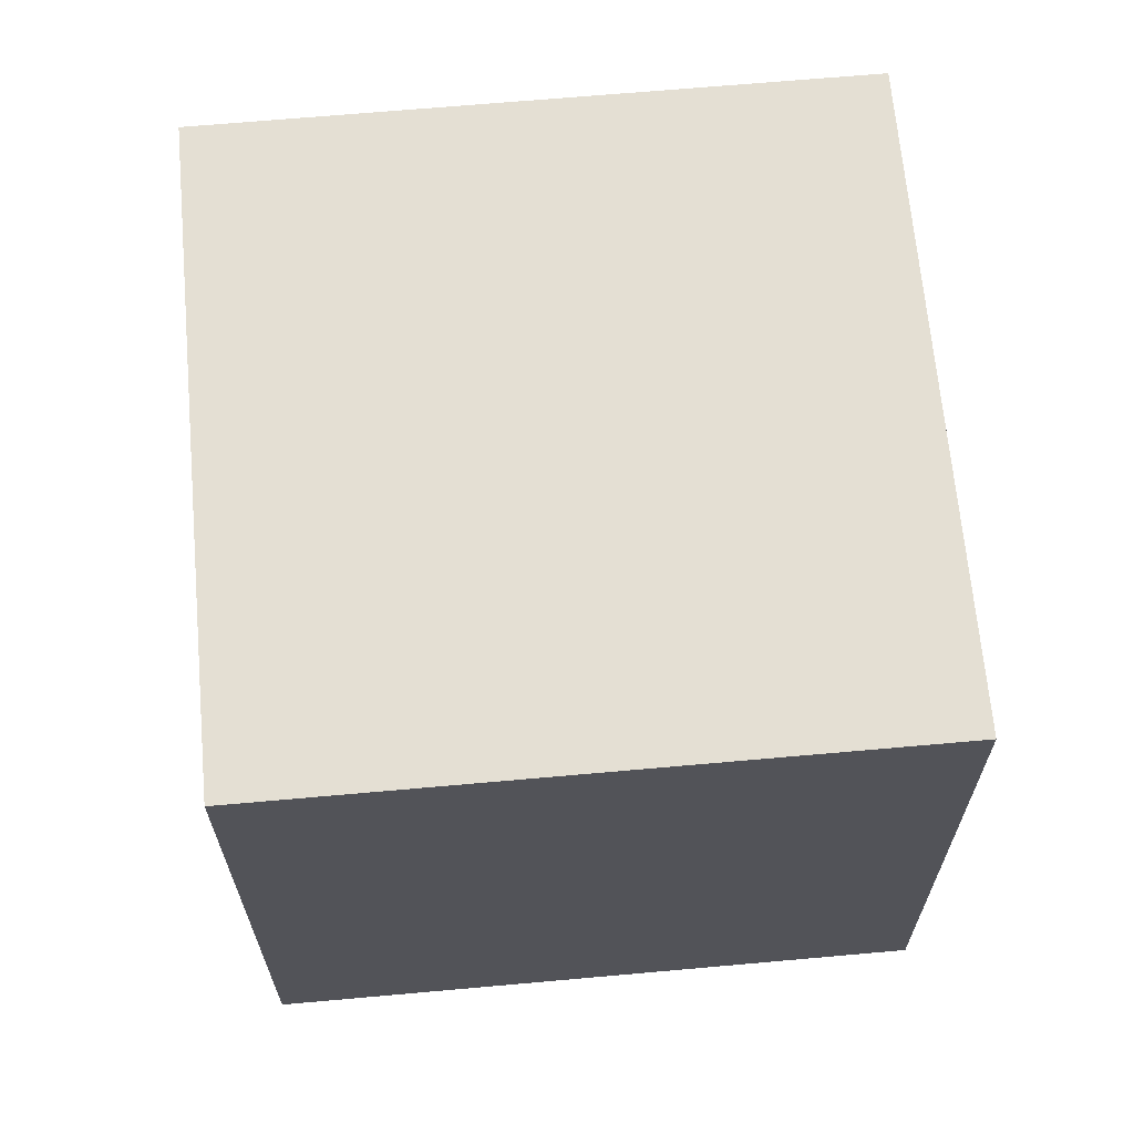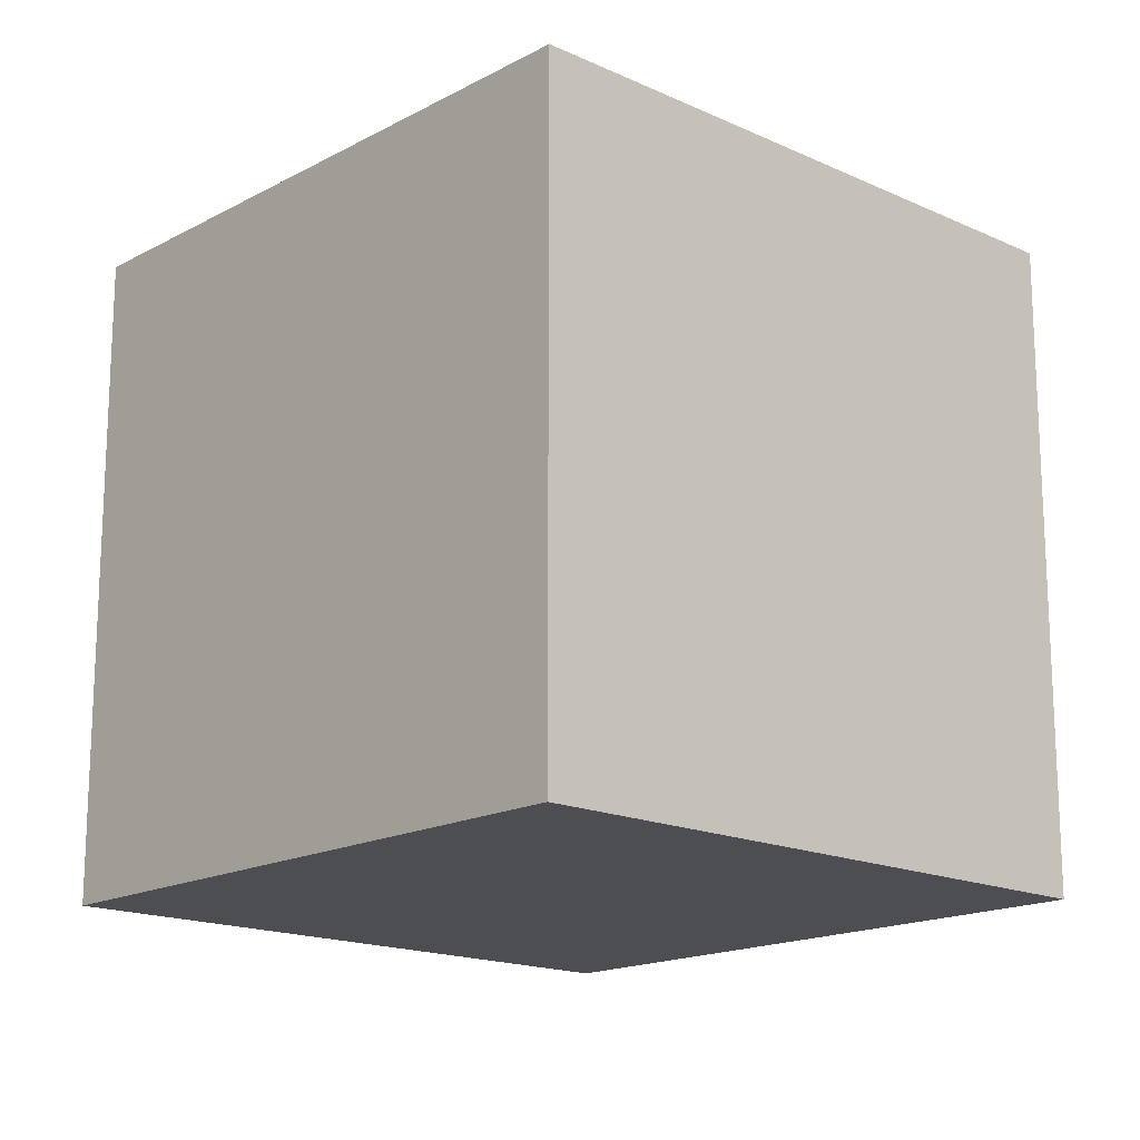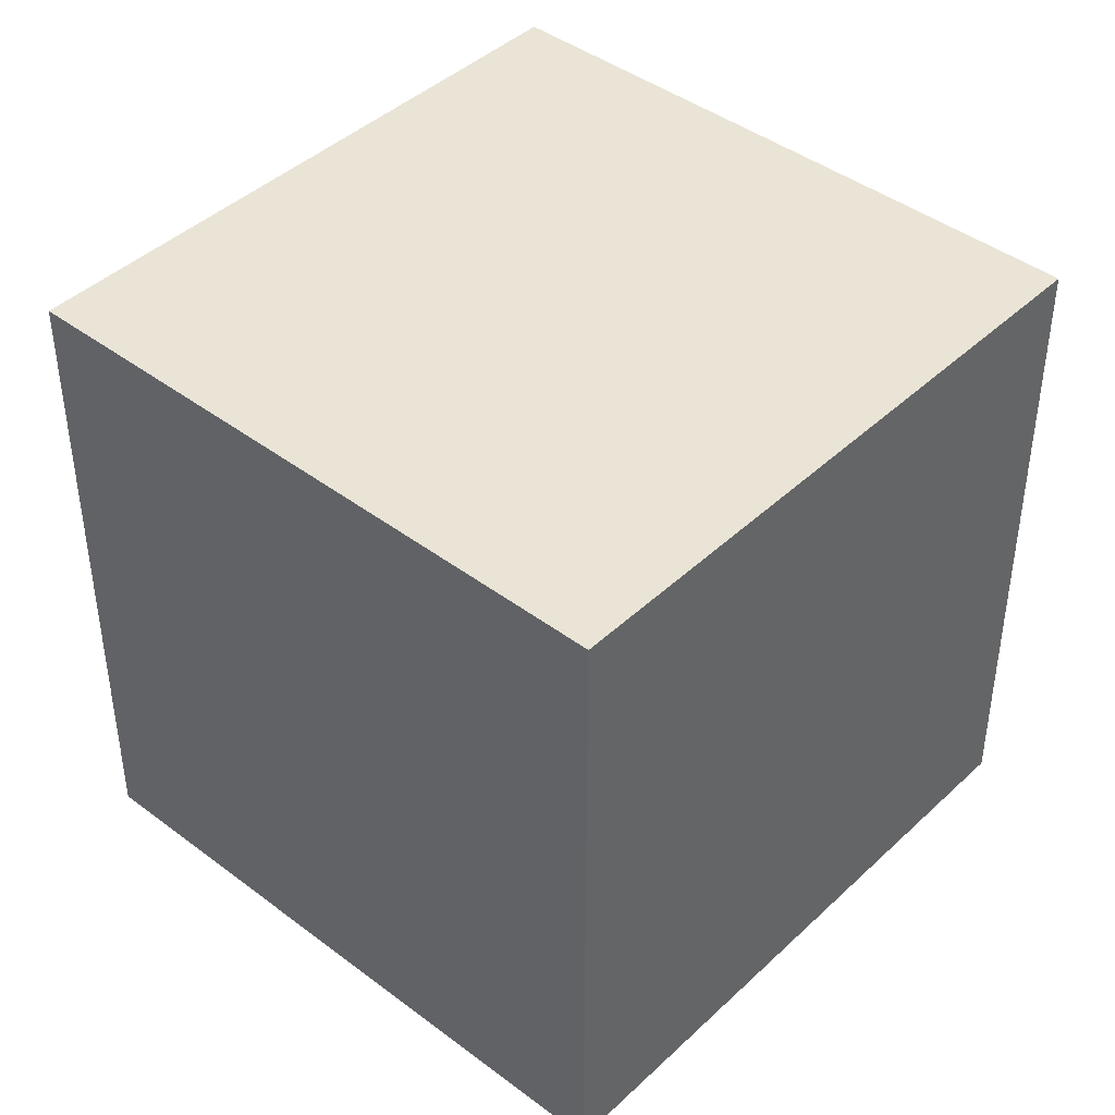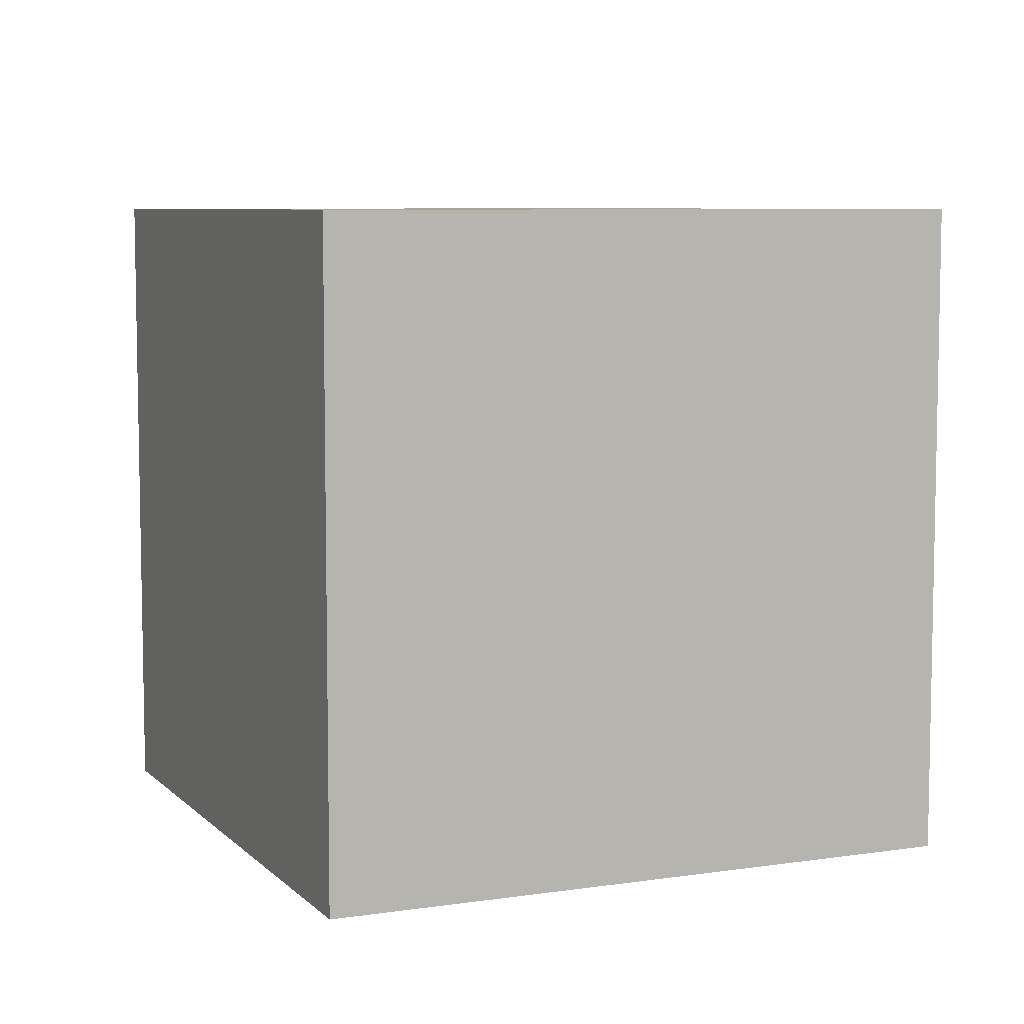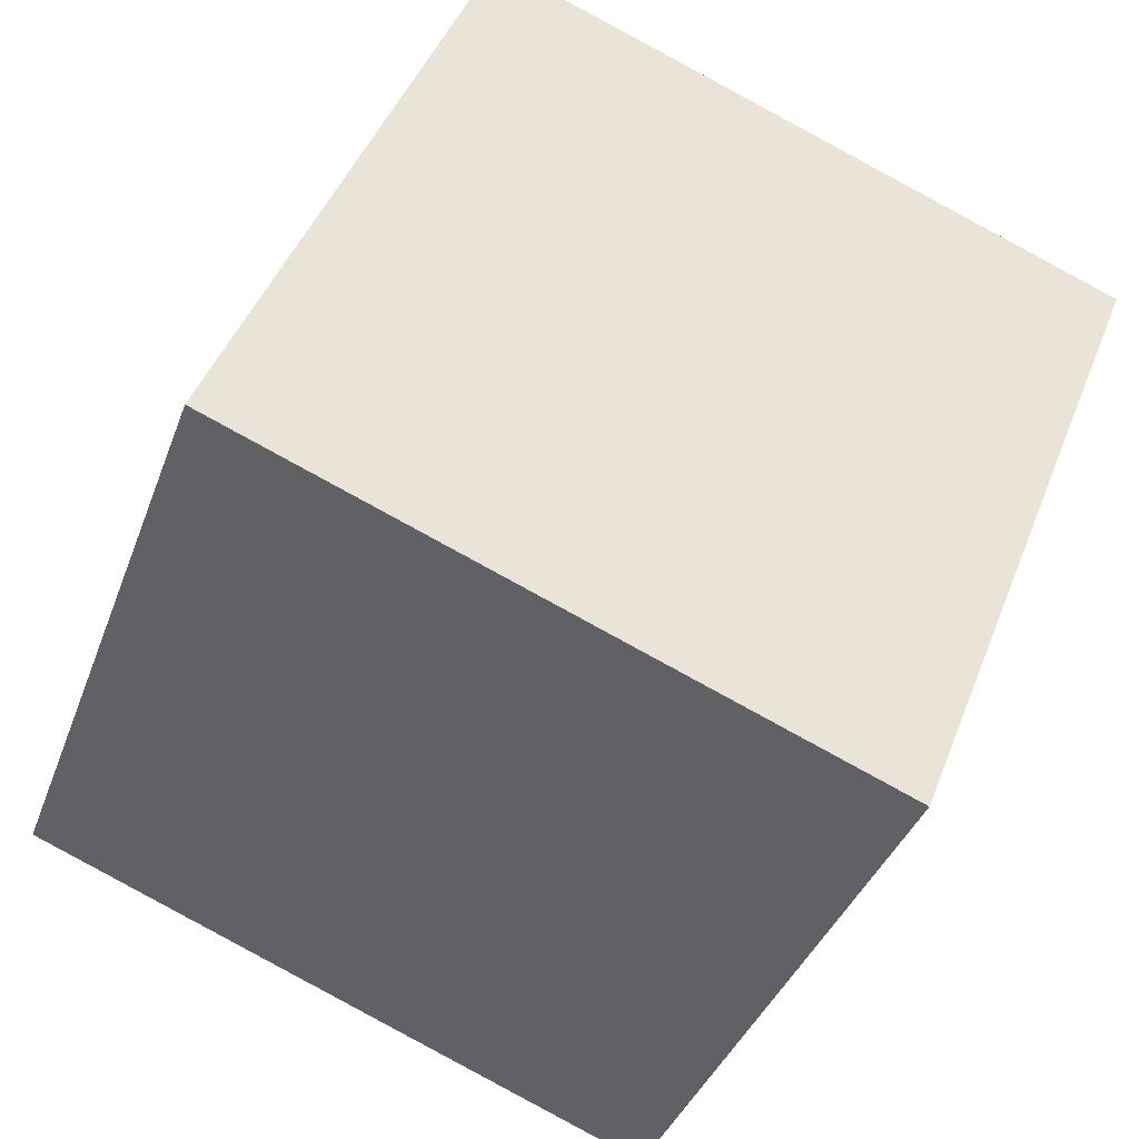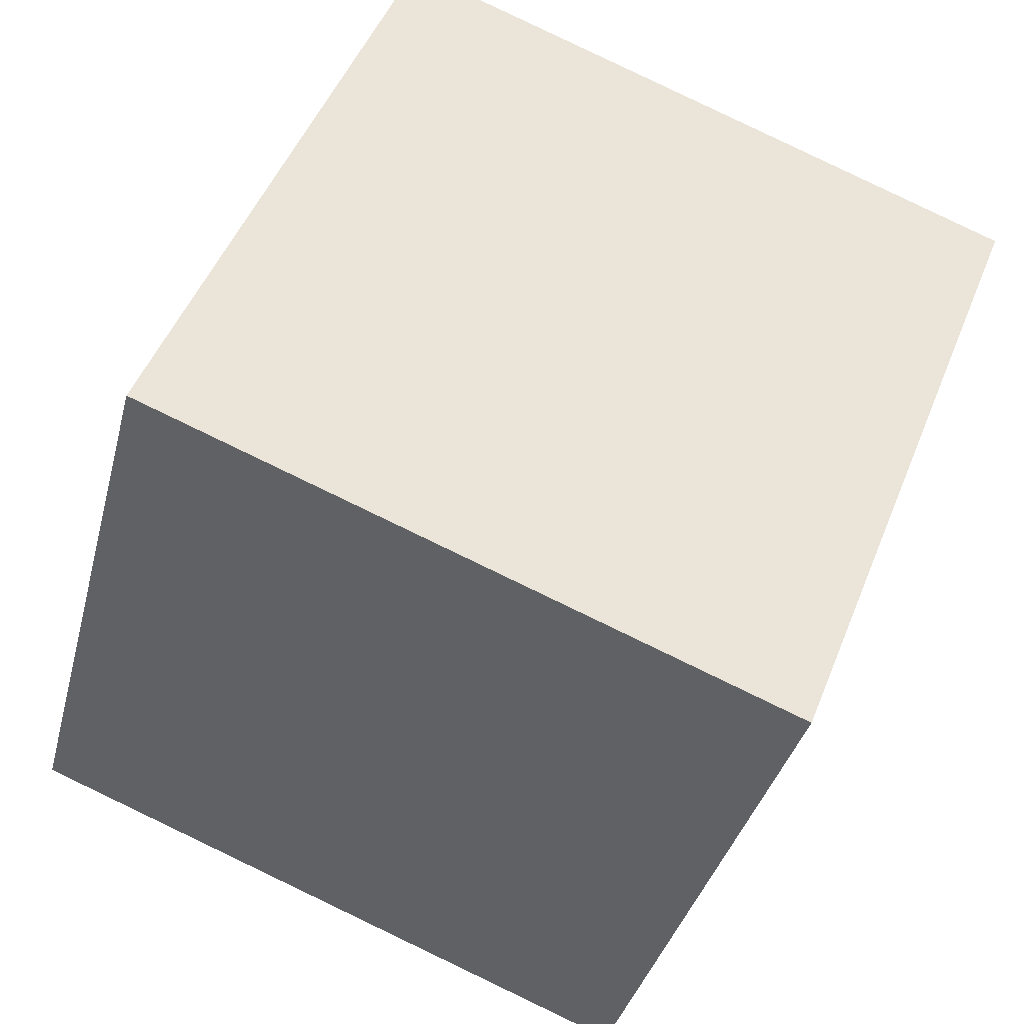
<metadata>
{"format":"obj","ext":"obj","renderer":"f3d","projection":"perspective","resolution":1024,"background":"white","views":[{"elev":66.6,"azim":63.2,"up":"+Z"},{"elev":-16.7,"azim":-64.5,"up":"+Z"},{"elev":42.7,"azim":-159.7,"up":"+Z"},{"elev":7.2,"azim":44.8,"up":"+Z"},{"elev":-37.6,"azim":-18.8,"up":"+Y"},{"elev":-36.3,"azim":-13.9,"up":"+Y"}]}
</metadata>
<code>
v 0.7797 0.622 -0.2858
v 0.7797 0.622 0.1143
v 0.632 0.2503 0.1143
v 0.7797 0.622 -0.2858
v 0.632 0.2503 0.1143
v 0.632 0.2503 -0.2858
v 0.408 0.7697 -0.2858
v 0.2603 0.398 -0.2858
v 0.2603 0.398 0.1143
v 0.408 0.7697 -0.2858
v 0.2603 0.398 0.1143
v 0.408 0.7697 0.1143
v 0.7797 0.622 -0.2858
v 0.408 0.7697 -0.2858
v 0.408 0.7697 0.1143
v 0.7797 0.622 -0.2858
v 0.408 0.7697 0.1143
v 0.7797 0.622 0.1143
v 0.7797 0.622 0.1143
v 0.408 0.7697 0.1143
v 0.2603 0.398 0.1143
v 0.7797 0.622 0.1143
v 0.2603 0.398 0.1143
v 0.632 0.2503 0.1143
v 0.632 0.2503 0.1143
v 0.2603 0.398 0.1143
v 0.2603 0.398 -0.2858
v 0.632 0.2503 0.1143
v 0.2603 0.398 -0.2858
v 0.632 0.2503 -0.2858
v 0.408 0.7697 -0.2858
v 0.7797 0.622 -0.2858
v 0.632 0.2503 -0.2858
v 0.408 0.7697 -0.2858
v 0.632 0.2503 -0.2858
v 0.2603 0.398 -0.2858
f 1 2 3
f 4 5 6
f 7 8 9
f 10 11 12
f 13 14 15
f 16 17 18
f 19 20 21
f 22 23 24
f 25 26 27
f 28 29 30
f 31 32 33
f 34 35 36

</code>
